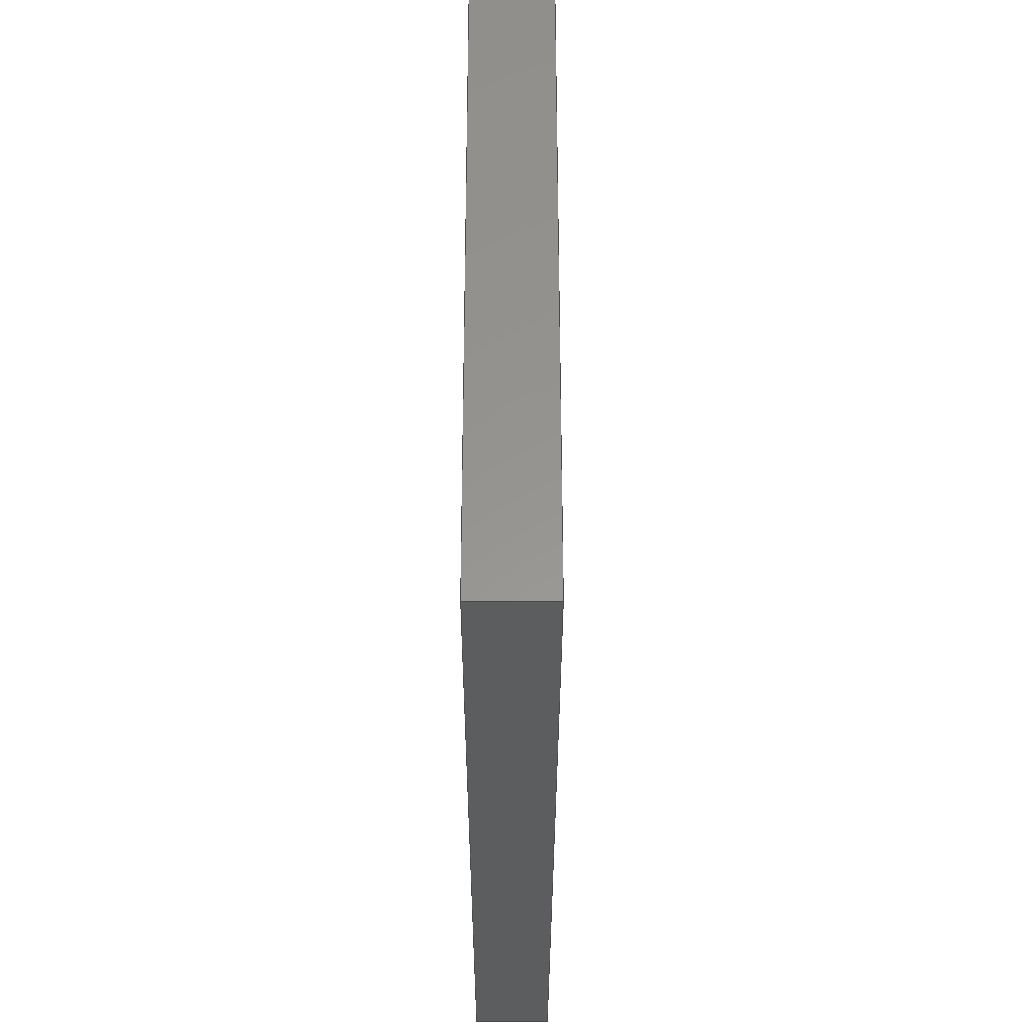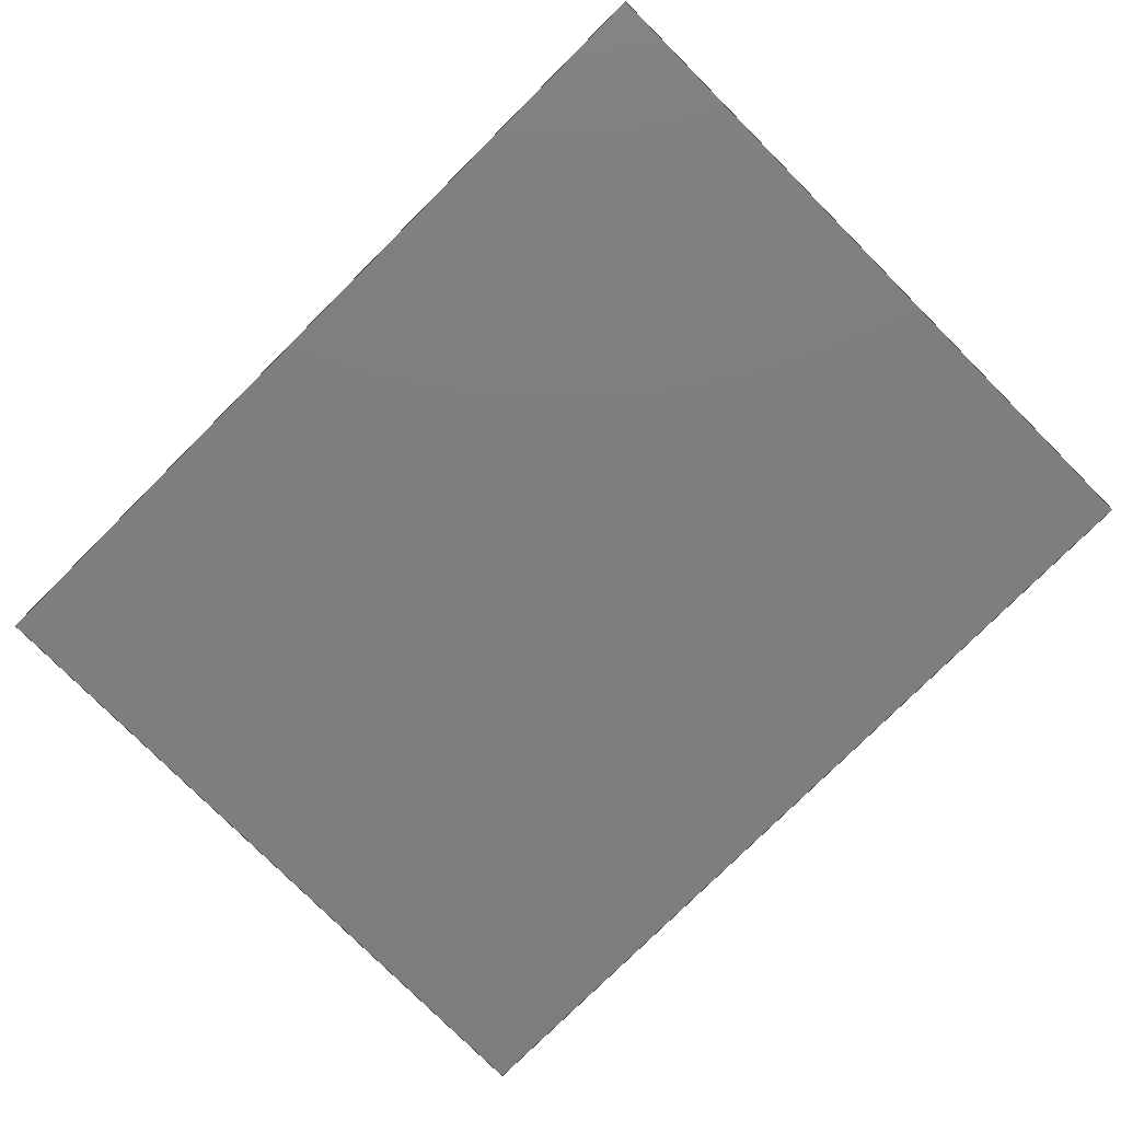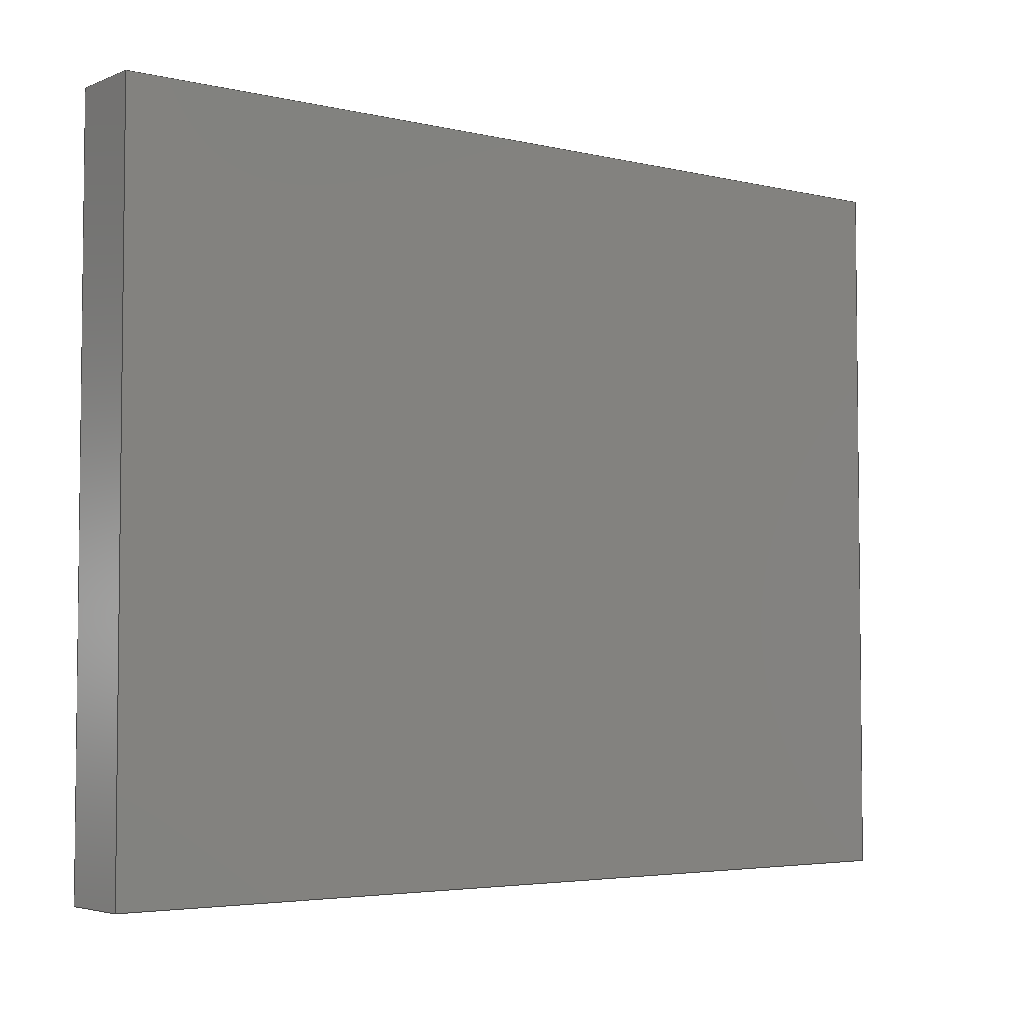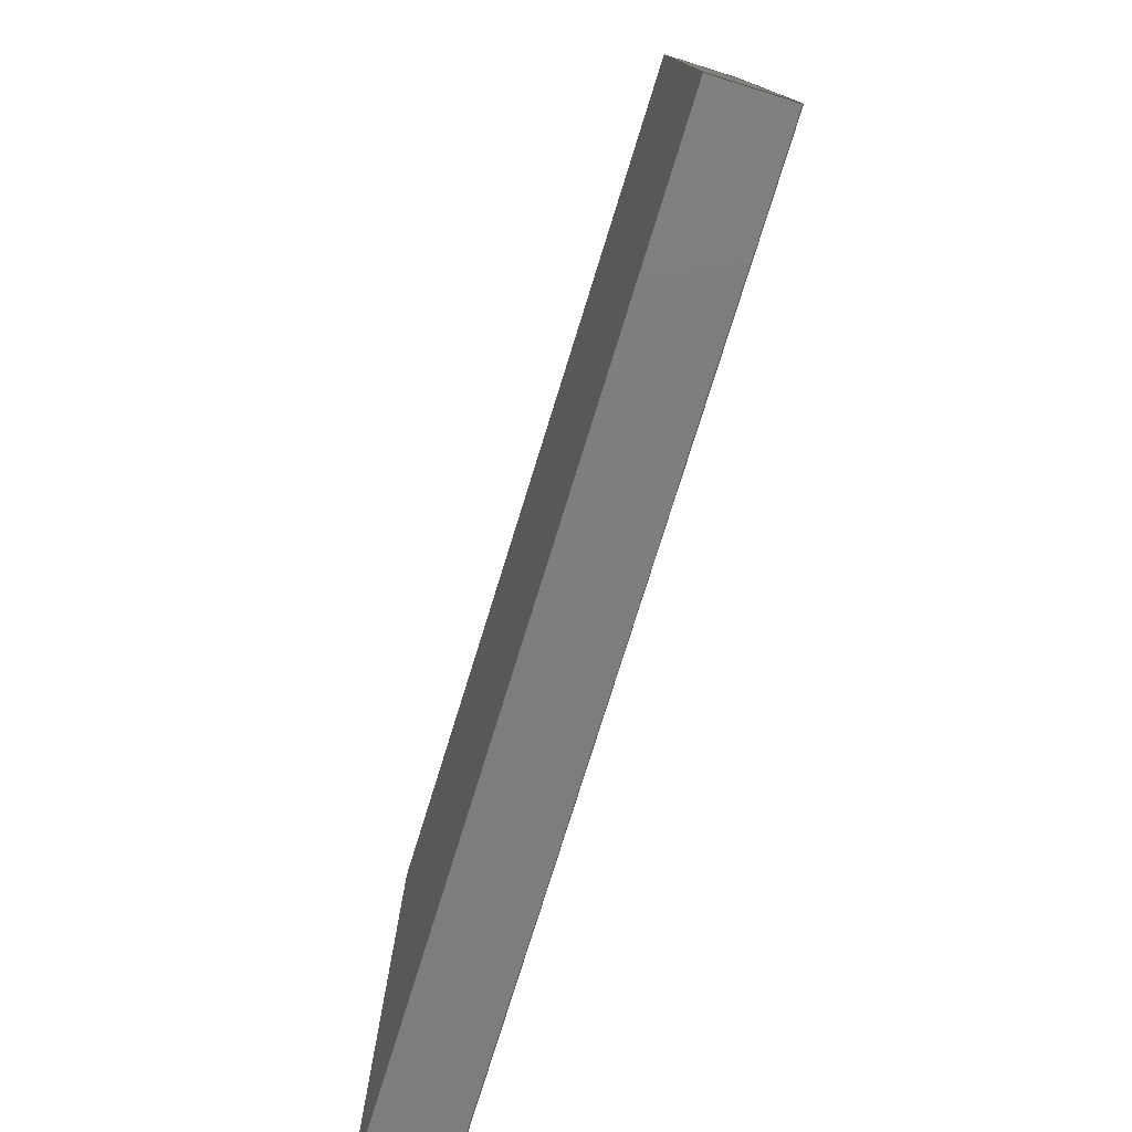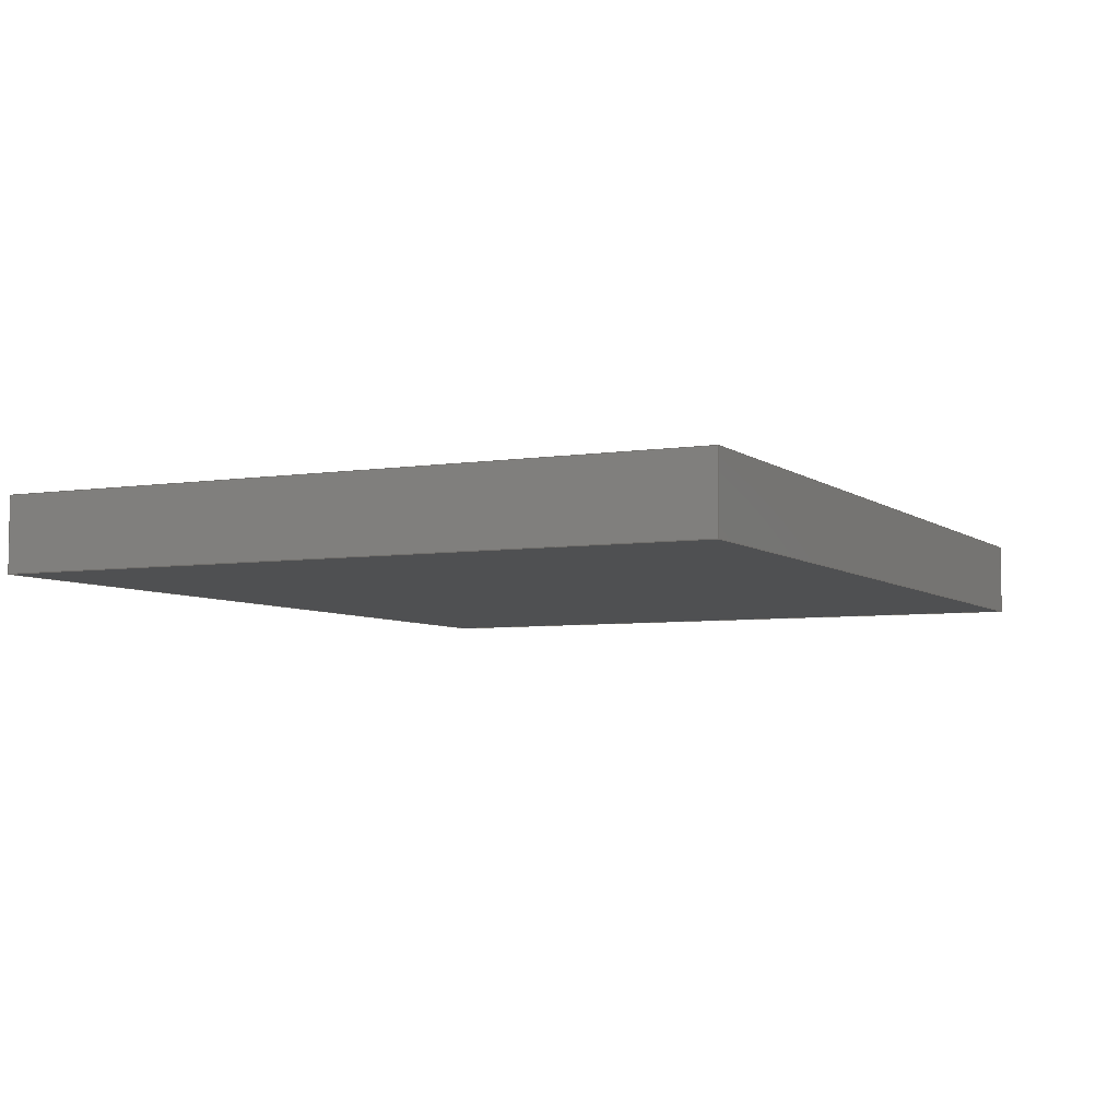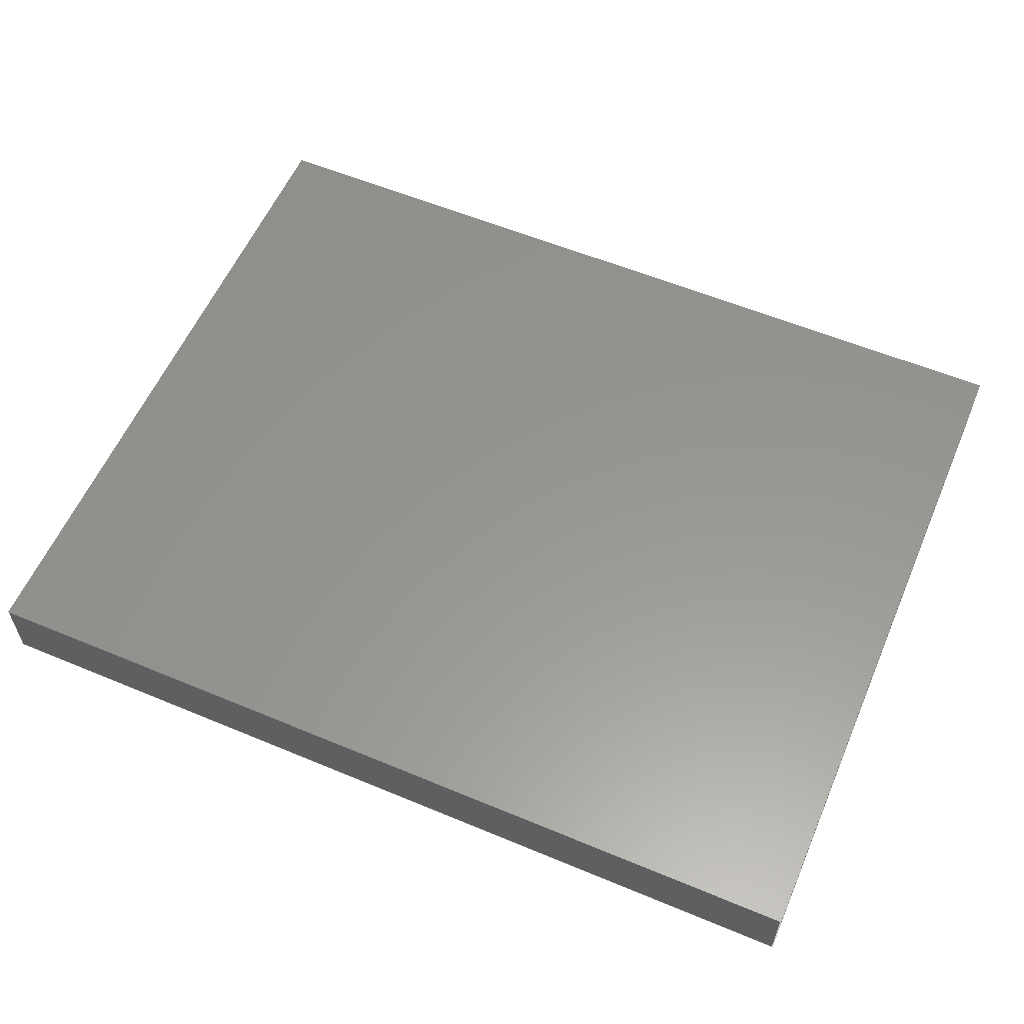
<metadata>
{"format":"step","ext":"stp","renderer":"f3d","projection":"perspective","resolution":1024,"background":"white","views":[{"elev":-32.2,"azim":90.0,"up":"+Y"},{"elev":-77.9,"azim":-135.1,"up":"+Z"},{"elev":-4.1,"azim":142.4,"up":"+Y"},{"elev":-77.5,"azim":72.7,"up":"+Y"},{"elev":-5.5,"azim":-64.0,"up":"+Z"},{"elev":58.1,"azim":-156.7,"up":"+Z"}]}
</metadata>
<code>
ISO-10303-21;
DATA;
#1=SHAPE_REPRESENTATION_RELATIONSHIP('','',#108,#2);
#2=ADVANCED_BREP_SHAPE_REPRESENTATION('',(#106),#170);
#3=ORIENTED_EDGE('',*,*,#27,.F.);
#4=ORIENTED_EDGE('',*,*,#28,.F.);
#5=ORIENTED_EDGE('',*,*,#29,.T.);
#6=ORIENTED_EDGE('',*,*,#30,.T.);
#7=ORIENTED_EDGE('',*,*,#31,.F.);
#8=ORIENTED_EDGE('',*,*,#30,.F.);
#9=ORIENTED_EDGE('',*,*,#32,.T.);
#10=ORIENTED_EDGE('',*,*,#33,.T.);
#11=ORIENTED_EDGE('',*,*,#34,.F.);
#12=ORIENTED_EDGE('',*,*,#33,.F.);
#13=ORIENTED_EDGE('',*,*,#35,.T.);
#14=ORIENTED_EDGE('',*,*,#36,.T.);
#15=ORIENTED_EDGE('',*,*,#37,.F.);
#16=ORIENTED_EDGE('',*,*,#36,.F.);
#17=ORIENTED_EDGE('',*,*,#38,.T.);
#18=ORIENTED_EDGE('',*,*,#28,.T.);
#19=ORIENTED_EDGE('',*,*,#29,.F.);
#20=ORIENTED_EDGE('',*,*,#38,.F.);
#21=ORIENTED_EDGE('',*,*,#35,.F.);
#22=ORIENTED_EDGE('',*,*,#32,.F.);
#23=ORIENTED_EDGE('',*,*,#27,.T.);
#24=ORIENTED_EDGE('',*,*,#31,.T.);
#25=ORIENTED_EDGE('',*,*,#34,.T.);
#26=ORIENTED_EDGE('',*,*,#37,.T.);
#27=EDGE_CURVE('',#39,#40,#47,.T.);
#28=EDGE_CURVE('',#41,#39,#48,.T.);
#29=EDGE_CURVE('',#41,#42,#49,.T.);
#30=EDGE_CURVE('',#42,#40,#50,.T.);
#31=EDGE_CURVE('',#40,#43,#51,.T.);
#32=EDGE_CURVE('',#42,#44,#52,.T.);
#33=EDGE_CURVE('',#44,#43,#53,.T.);
#34=EDGE_CURVE('',#43,#45,#54,.T.);
#35=EDGE_CURVE('',#44,#46,#55,.T.);
#36=EDGE_CURVE('',#46,#45,#56,.T.);
#37=EDGE_CURVE('',#45,#39,#57,.T.);
#38=EDGE_CURVE('',#46,#41,#58,.T.);
#39=VERTEX_POINT('',#145);
#40=VERTEX_POINT('',#146);
#41=VERTEX_POINT('',#148);
#42=VERTEX_POINT('',#150);
#43=VERTEX_POINT('',#154);
#44=VERTEX_POINT('',#156);
#45=VERTEX_POINT('',#160);
#46=VERTEX_POINT('',#162);
#47=LINE('',#144,#59);
#48=LINE('',#147,#60);
#49=LINE('',#149,#61);
#50=LINE('',#151,#62);
#51=LINE('',#153,#63);
#52=LINE('',#155,#64);
#53=LINE('',#157,#65);
#54=LINE('',#159,#66);
#55=LINE('',#161,#67);
#56=LINE('',#163,#68);
#57=LINE('',#165,#69);
#58=LINE('',#166,#70);
#59=VECTOR('',#120,1000);
#60=VECTOR('',#121,1000);
#61=VECTOR('',#122,1000);
#62=VECTOR('',#123,1000);
#63=VECTOR('',#126,1000);
#64=VECTOR('',#127,1000);
#65=VECTOR('',#128,1000);
#66=VECTOR('',#131,1000);
#67=VECTOR('',#132,1000);
#68=VECTOR('',#133,1000);
#69=VECTOR('',#136,1000);
#70=VECTOR('',#137,1000);
#71=EDGE_LOOP('',(#3,#4,#5,#6));
#72=EDGE_LOOP('',(#7,#8,#9,#10));
#73=EDGE_LOOP('',(#11,#12,#13,#14));
#74=EDGE_LOOP('',(#15,#16,#17,#18));
#75=EDGE_LOOP('',(#19,#20,#21,#22));
#76=EDGE_LOOP('',(#23,#24,#25,#26));
#77=FACE_BOUND('',#71,.T.);
#78=FACE_BOUND('',#72,.T.);
#79=FACE_BOUND('',#73,.T.);
#80=FACE_BOUND('',#74,.T.);
#81=FACE_BOUND('',#75,.T.);
#82=FACE_BOUND('',#76,.T.);
#83=PLANE('',#110);
#84=PLANE('',#111);
#85=PLANE('',#112);
#86=PLANE('',#113);
#87=PLANE('',#114);
#88=PLANE('',#115);
#89=ADVANCED_FACE('',(#77),#83,.T.);
#90=ADVANCED_FACE('',(#78),#84,.T.);
#91=ADVANCED_FACE('',(#79),#85,.T.);
#92=ADVANCED_FACE('',(#80),#86,.T.);
#93=ADVANCED_FACE('',(#81),#87,.F.);
#94=ADVANCED_FACE('',(#82),#88,.T.);
#95=CLOSED_SHELL('',(#89,#90,#91,#92,#93,#94));
#96=STYLED_ITEM('',(#97),#106);
#97=PRESENTATION_STYLE_ASSIGNMENT((#98));
#98=SURFACE_STYLE_USAGE(.BOTH.,#99);
#99=SURFACE_SIDE_STYLE('',(#102,#100));
#100=SURFACE_STYLE_RENDERING_WITH_PROPERTIES(.CONSTANT_SHADING.,#105,(#101));
#101=SURFACE_STYLE_TRANSPARENT(0.97);
#102=SURFACE_STYLE_FILL_AREA(#103);
#103=FILL_AREA_STYLE('',(#104));
#104=FILL_AREA_STYLE_COLOUR('',#105);
#105=COLOUR_RGB('',0.774,0.8403,0.9);
#106=MANIFOLD_SOLID_BREP('',#95);
#107=SHAPE_DEFINITION_REPRESENTATION(#175,#108);
#108=SHAPE_REPRESENTATION('Glass',(#109),#170);
#109=AXIS2_PLACEMENT_3D('',#142,#116,#117);
#110=AXIS2_PLACEMENT_3D('',#143,#118,#119);
#111=AXIS2_PLACEMENT_3D('',#152,#124,#125);
#112=AXIS2_PLACEMENT_3D('',#158,#129,#130);
#113=AXIS2_PLACEMENT_3D('',#164,#134,#135);
#114=AXIS2_PLACEMENT_3D('',#167,#138,#139);
#115=AXIS2_PLACEMENT_3D('',#168,#140,#141);
#116=DIRECTION('',(0,0,1));
#117=DIRECTION('',(1,0,0));
#118=DIRECTION('',(-1,0,0));
#119=DIRECTION('',(0,0,1));
#120=DIRECTION('',(0,1,0));
#121=DIRECTION('',(0,0,-1));
#122=DIRECTION('',(0,1,0));
#123=DIRECTION('',(0,0,-1));
#124=DIRECTION('',(-1.19e-16,1,0));
#125=DIRECTION('',(-1,-1.19e-16,0));
#126=DIRECTION('',(1,1.19e-16,0));
#127=DIRECTION('',(1,1.19e-16,0));
#128=DIRECTION('',(0,0,-1));
#129=DIRECTION('',(1,2.969e-16,0));
#130=DIRECTION('',(-2.969e-16,1,0));
#131=DIRECTION('',(2.969e-16,-1,0));
#132=DIRECTION('',(2.969e-16,-1,0));
#133=DIRECTION('',(0,0,-1));
#134=DIRECTION('',(1.19e-16,-1,0));
#135=DIRECTION('',(1,1.19e-16,0));
#136=DIRECTION('',(-1,-1.19e-16,0));
#137=DIRECTION('',(-1,-1.19e-16,0));
#138=DIRECTION('',(0,0,-1));
#139=DIRECTION('',(-1,0,0));
#140=DIRECTION('',(0,0,-1));
#141=DIRECTION('',(-1,0,0));
#142=CARTESIAN_POINT('',(0,0,0));
#143=CARTESIAN_POINT('',(-7.29,-6.045,4.902));
#144=CARTESIAN_POINT('',(-7.29,-6.045,3.683));
#145=CARTESIAN_POINT('',(-7.29,-6.045,3.683));
#146=CARTESIAN_POINT('',(-7.29,5.639,3.683));
#147=CARTESIAN_POINT('',(-7.29,-6.045,4.902));
#148=CARTESIAN_POINT('',(-7.29,-6.045,4.902));
#149=CARTESIAN_POINT('',(-7.29,-6.045,4.902));
#150=CARTESIAN_POINT('',(-7.29,5.639,4.902));
#151=CARTESIAN_POINT('',(-7.29,5.639,4.902));
#152=CARTESIAN_POINT('',(-7.29,5.639,4.902));
#153=CARTESIAN_POINT('',(-7.29,5.639,3.683));
#154=CARTESIAN_POINT('',(7.29,5.639,3.683));
#155=CARTESIAN_POINT('',(-7.29,5.639,4.902));
#156=CARTESIAN_POINT('',(7.29,5.639,4.902));
#157=CARTESIAN_POINT('',(7.29,5.639,4.902));
#158=CARTESIAN_POINT('',(7.29,5.639,4.902));
#159=CARTESIAN_POINT('',(7.29,5.639,3.683));
#160=CARTESIAN_POINT('',(7.29,-6.045,3.683));
#161=CARTESIAN_POINT('',(7.29,5.639,4.902));
#162=CARTESIAN_POINT('',(7.29,-6.045,4.902));
#163=CARTESIAN_POINT('',(7.29,-6.045,4.902));
#164=CARTESIAN_POINT('',(7.29,-6.045,4.902));
#165=CARTESIAN_POINT('',(7.29,-6.045,3.683));
#166=CARTESIAN_POINT('',(7.29,-6.045,4.902));
#167=CARTESIAN_POINT('',(0,0,4.902));
#168=CARTESIAN_POINT('',(0,0,3.683));
#169=MECHANICAL_DESIGN_GEOMETRIC_PRESENTATION_REPRESENTATION('',(#96),
#170);
#170=(
GEOMETRIC_REPRESENTATION_CONTEXT(3)
GLOBAL_UNCERTAINTY_ASSIGNED_CONTEXT((#171))
GLOBAL_UNIT_ASSIGNED_CONTEXT((#174,#173,#172))
REPRESENTATION_CONTEXT('Glass','TOP_LEVEL_ASSEMBLY_PART')
);
#171=UNCERTAINTY_MEASURE_WITH_UNIT(LENGTH_MEASURE(0.005),#174,
'DISTANCE_ACCURACY_VALUE','Maximum Tolerance applied to model');
#172=(
NAMED_UNIT(*)
SI_UNIT($,.STERADIAN.)
SOLID_ANGLE_UNIT()
);
#173=(
NAMED_UNIT(*)
PLANE_ANGLE_UNIT()
SI_UNIT($,.RADIAN.)
);
#174=(
LENGTH_UNIT()
NAMED_UNIT(*)
SI_UNIT(.MILLI.,.METRE.)
);
#175=PRODUCT_DEFINITION_SHAPE('','',#176);
#176=PRODUCT_DEFINITION('','',#178,#177);
#177=PRODUCT_DEFINITION_CONTEXT('',#184,'design');
#178=PRODUCT_DEFINITION_FORMATION_WITH_SPECIFIED_SOURCE('','',#180,
 .NOT_KNOWN.);
#179=PRODUCT_RELATED_PRODUCT_CATEGORY('','',(#180));
#180=PRODUCT('Glass','Glass','Glass',(#182));
#181=PRODUCT_CATEGORY('','');
#182=PRODUCT_CONTEXT('',#184,'mechanical');
#183=APPLICATION_PROTOCOL_DEFINITION('international standard',
'ap242_managed_model_based_3d_engineering',2011,#184);
#184=APPLICATION_CONTEXT('managed model based 3d engineering');
ENDSEC;
END-ISO-10303-21;

</code>
